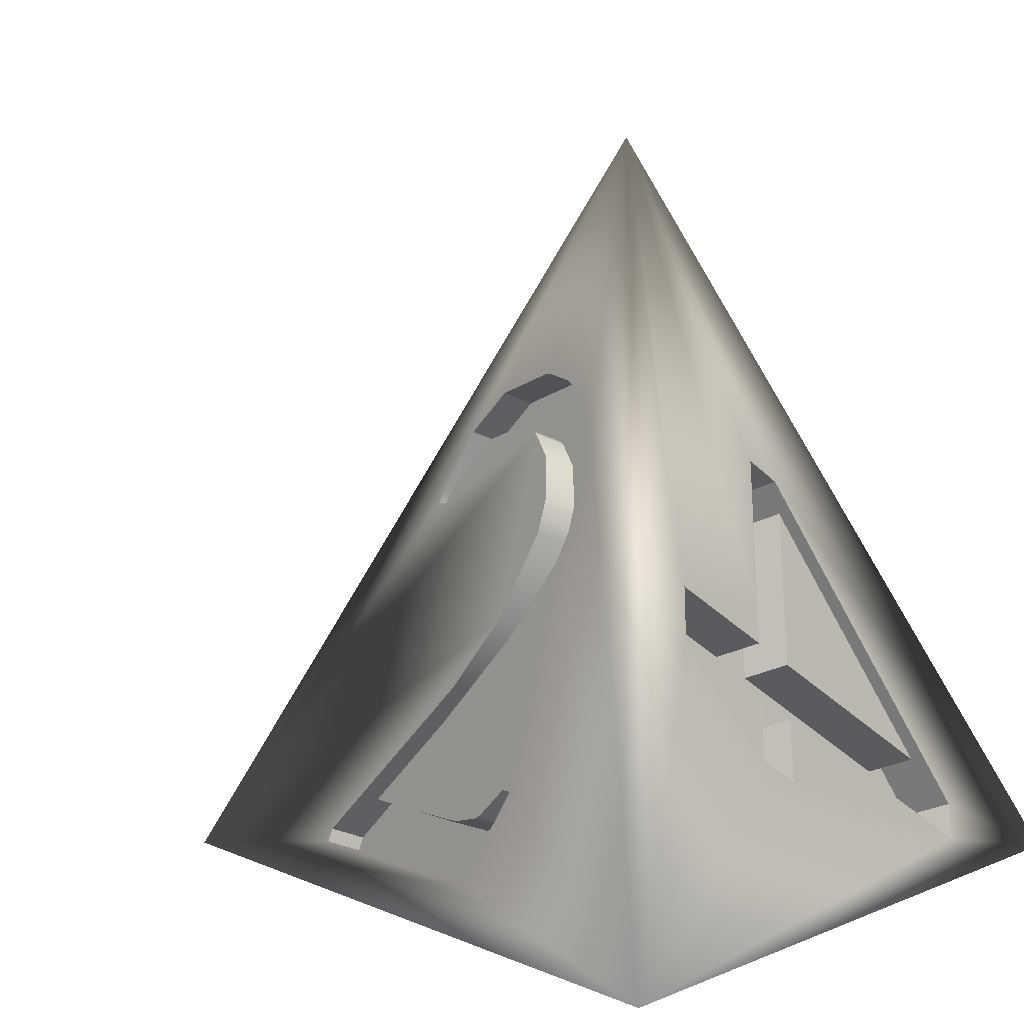
<metadata>
{"format":"obj","ext":"obj","renderer":"f3d","projection":"perspective","resolution":1024,"background":"white","views":[{"elev":2.5,"azim":-148.8,"up":"+Z"}]}
</metadata>
<code>
v  0.7071 0 0
v  -0.3535 -0.6124 0
v  -0.0147 -0.223 0
v  0.041 -0.1909 0
v  0.055 -0.1828 0
v  0.0689 -0.1748 0
v  0.0968 -0.1587 0
v  0.1247 -0.1426 0
v  0.1386 -0.1345 0
v  0.1525 -0.1265 0
v  0.1983 -0.1001 0
v  0.1894 -0.0846 0
v  0.141 -0.1066 0
v  0.1227 -0.107 0
v  0.102 -0.0956 0
v  0.0873 -0.0749 0
v  0.0837 -0.069 0
v  0.0734 -0.0521 0
v  0.0355 0.0125 0
v  -0.0924 0.2348 0
v  -0.1435 0.3282 0
v  -0.152 0.3524 0
v  -0.0827 0.2181 0
v  -0.0405 0.1457 0
v  0.021 0.0378 0
v  -0.1424 0.3842 0
v  -0.1362 0.3886 0
v  -0.0854 0.4 0
v  -0.152 0.3685 0
v  -0.1528 0.3592 0
v  -0.0866 0.4166 0
v  -0.1581 0.4116 0
v  -0.1938 0.4091 0
v  -0.3535 0.6124 0
v  0 0 1
v  0.0178 0.1211 0.6781
v  -0.0246 0.1562 0.6522
v  -0.054 0.1905 0.6096
v  0.1407 0.23 0.2377
v  0.2581 0.2077 0.1262
v  0.1602 0.2643 0.1262
v  0.0263 0.2465 0.359
v  0.0152 0.2471 0.3731
v  -0.0357 0.2444 0.452
v  0.1534 0.2681 0.1262
v  0.0664 0.3178 0.1276
v  0.0259 0.3373 0.1372
v  0.0174 0.3404 0.1416
v  -0.0202 0.3475 0.1773
v  -0.0369 0.2441 0.4542
v  -0.0356 0.3564 0.1774
v  0.172 0.2853 0.0579
v  0.3591 0.1776 0.0571
v  0.0785 0.3391 0.0583
v  0.0317 0.3661 0.0585
v  0.0247 0.3701 0.0585
v  -0.0153 0.361 0.1373
v  -0.0615 0.2293 0.5253
v  -0.0624 0.2276 0.5307
v  -0.0606 0.2029 0.5886
v  0.4361 -0.0824 0.1814
v  0.4244 -0.1043 0.1443
v  0.3994 -0.1326 0.1104
v  0.3469 -0.1723 0.0874
v  0.2005 -0.2147 0.1906
v  0.1827 -0.2113 0.224
v  0.1662 -0.2293 0.2032
v  0.1176 -0.2709 0.1701
v  0.2013 -0.2148 0.1893
v  0.2651 -0.2094 0.1122
v  0.2958 -0.1989 0.0944
v  0.0381 -0.3176 0.168
v  -0.1425 -0.3395 0.3701
v  -0.1467 -0.3232 0.4157
v  -0.1283 -0.3515 0.3205
v  -0.1013 -0.3566 0.2696
v  -0.0976 -0.3567 0.2643
v  -0.0346 -0.3457 0.2023
v  0.015 -0.3279 0.1756
v  0.3395 -0.1768 0.0868
v  0.0281 -0.1382 0
v  0.0262 -0.1654 0
v  -0.0237 -0.2076 0
v  0.0266 -0.1337 0
v  0.0048 -0.0917 0
v  -0.0136 -0.0592 0
v  -0.0471 -0.0015 0
v  -0.1513 0.1785 0
v  -0.2771 0.3963 0
v  -0.2633 0.4042 0
v  -0.2296 0.4066 0
v  -0.0147 -0.223 0.055
v  0.041 -0.1909 0.055
v  0.055 -0.1828 0.055
v  0.0689 -0.1748 0.055
v  0.0968 -0.1587 0.055
v  0.1247 -0.1426 0.055
v  0.1386 -0.1345 0.055
v  0.1525 -0.1265 0.055
v  0.1983 -0.1001 0.055
v  0.1894 -0.0846 0.055
v  0.141 -0.1066 0.055
v  0.1227 -0.107 0.055
v  0.102 -0.0956 0.055
v  0.0873 -0.0749 0.055
v  0.0837 -0.069 0.055
v  0.0734 -0.0521 0.055
v  0.0355 0.0125 0.055
v  0.021 0.0378 0.055
v  -0.0405 0.1457 0.055
v  -0.0827 0.2181 0.055
v  -0.0924 0.2348 0.055
v  -0.1435 0.3282 0.055
v  -0.152 0.3524 0.055
v  -0.1528 0.3592 0.055
v  -0.152 0.3685 0.055
v  -0.1424 0.3842 0.055
v  -0.1362 0.3886 0.055
v  -0.0854 0.4 0.055
v  -0.0866 0.4166 0.055
v  -0.1581 0.4116 0.055
v  -0.1938 0.4091 0.055
v  -0.2031 0.2199 0.4256
v  -0.2315 0.0698 0.3453
v  -0.2156 0.0427 0.3902
v  -0.2779 -0.2867 0.2138
v  -0.3206 -0.3475 0.0932
v  -0.1979 -0.1726 0.4402
v  -0.1614 -0.1206 0.5436
v  -0.1512 -0.0669 0.5723
v  -0.2261 0.2592 0.3604
v  -0.336 -0.3213 0.0497
v  -0.2811 -0.0311 0.205
v  -0.2658 0.0495 0.2481
v  -0.2913 0.0928 0.1762
v  -0.28 0.1524 0.208
v  -0.2545 0.109 0.28
v  0.3561 0.1724 0.074
v  0.1331 0.2154 0.2842
v  0.0641 0.2189 0.3731
v  0.0164 0.2005 0.4856
v  0.0149 0.1831 0.5304
v  0.0345 0.151 0.5814
v  0.0663 0.1214 0.6088
v  0.0758 0.1143 0.6128
v  0.1069 0.0943 0.6178
v  0.1715 0.0643 0.5999
v  0.2271 0.0531 0.5487
v  0.2394 0.0538 0.5295
v  0.2484 0.0556 0.5125
v  0.2638 0.0467 0.5124
v  0.2584 0.043 0.5294
v  0.2181 0.034 0.6082
v  0.2164 0.0341 0.6105
v  0.1607 0.0451 0.6623
v  0.0712 0.0865 0.6874
v  0.0629 0.0914 0.6872
v  -0.0021 0.0868 0.6644
v  -0.0446 0.1218 0.6385
v  -0.0741 0.1559 0.5959
v  -0.0808 0.1682 0.5748
v  -0.0828 0.1924 0.5167
v  -0.0819 0.1941 0.5113
v  -0.0576 0.2083 0.44
v  -0.0565 0.2086 0.4377
v  -0.0059 0.2107 0.3586
v  0.0051 0.2099 0.3445
v  0.1188 0.1923 0.2227
v  0.2356 0.169 0.1108
v  0.1378 0.2257 0.1109
v  0.1311 0.2297 0.1109
v  0.0442 0.2795 0.1124
v  0.0038 0.2992 0.1221
v  -0.0048 0.3024 0.1264
v  -0.0421 0.3098 0.1623
v  -0.0575 0.3187 0.1624
v  -0.0374 0.323 0.1222
v  0.0022 0.3315 0.0431
v  0.0093 0.3274 0.0431
v  0.0559 0.3004 0.0429
v  0.1493 0.2463 0.0424
v  0.3361 0.1382 0.0415
v  -0.1409 -0.292 0.4841
v  -0.1375 -0.2836 0.4998
v  -0.1237 -0.2599 0.5382
v  -0.1103 -0.2454 0.5548
v  -0.0859 -0.227 0.5656
v  -0.0777 -0.2229 0.5638
v  -0.0677 -0.2199 0.5572
v  -0.0583 -0.2193 0.5453
v  -0.0532 -0.2216 0.5323
v  -0.0576 -0.2365 0.5022
v  -0.0764 -0.2583 0.4755
v  -0.1153 -0.3073 0.4103
v  -0.1163 -0.3107 0.4035
v  -0.1123 -0.3269 0.358
v  -0.0926 -0.3327 0.3161
v  -0.0825 -0.3324 0.3023
v  -0.0242 -0.3168 0.2582
v  -0.0544 -0.2312 0.5106
v  -0.0531 -0.2282 0.5161
v  -0.0527 -0.2226 0.5293
v  -0.0213 -0.3156 0.257
v  0.053 -0.2765 0.2479
v  0.0536 -0.276 0.248
v  0.1029 -0.2376 0.2723
v  0.1297 -0.2086 0.3056
v  0.1511 -0.1706 0.3684
v  0.1636 -0.1654 0.3634
v  0.1747 -0.1899 0.2877
v  0.2019 -0.1966 0.233
v  0.2071 -0.1963 0.2262
v  0.2711 -0.1784 0.1798
v  0.2772 -0.1757 0.1775
v  0.3419 -0.1385 0.1772
v  0.3581 -0.1251 0.1872
v  0.375 -0.1069 0.2079
v  0.3851 -0.0894 0.2364
v  0.3822 -0.068 0.2929
v  0.3793 -0.0659 0.3021
v  0.3564 -0.0608 0.3471
v  0.3358 -0.0617 0.374
v  0.1541 -0.1693 0.3672
v  0.3451 -0.0517 0.3853
v  0.3868 -0.0452 0.3422
v  0.3951 -0.0447 0.3316
v  0.4279 -0.0491 0.2747
v  0.4365 -0.0814 0.1834
v  0.4164 -0.0454 0.1675
v  0.4041 -0.0661 0.1299
v  0.3783 -0.0929 0.0954
v  0.3246 -0.1304 0.0716
v  0.317 -0.1347 0.0709
v  0.2727 -0.1556 0.0781
v  0.2417 -0.1655 0.0956
v  0.1777 -0.1705 0.1726
v  0.177 -0.1704 0.1739
v  0.1593 -0.1672 0.2074
v  0.1422 -0.1843 0.1862
v  0.0924 -0.2236 0.1522
v  0.0116 -0.2678 0.1492
v  -0.0119 -0.2775 0.1566
v  -0.062 -0.2943 0.1829
v  -0.1253 -0.3047 0.2447
v  -0.1289 -0.3046 0.25
v  -0.1558 -0.2997 0.301
v  -0.1697 -0.2884 0.3508
v  -0.1734 -0.273 0.3967
v  -0.2296 0.4066 0.055
v  -0.2633 0.4042 0.055
v  -0.2771 0.3963 0.055
v  -0.1513 0.1785 0.055
v  -0.0471 -0.0015 0.055
v  -0.0136 -0.0592 0.055
v  0.0048 -0.0917 0.055
v  0.0266 -0.1337 0.055
v  0.0281 -0.1382 0.055
v  0.0262 -0.1654 0.055
v  -0.0237 -0.2076 0.055
v  0.029 -0.1378 0.055
v  0.0429 -0.1297 0.055
v  0.0987 -0.0975 0.055
v  0.0448 -0.0686 0.055
v  0.0727 -0.0525 0.055
v  0.0207 0.0376 0.055
v  -0.1112 0.2017 0.055
v  -0.1462 0.3266 0.055
v  -0.1619 0.3539 0.055
v  -0.1777 0.3811 0.055
v  -0.1637 0.3891 0.055
v  -0.1498 0.3972 0.055
v  0.3333 0.1331 0.0583
v  0.1114 0.178 0.2694
v  0.0429 0.1824 0.3585
v  -0.0043 0.1649 0.4714
v  -0.0057 0.1478 0.5163
v  0.0141 0.1159 0.5675
v  0.0461 0.0865 0.5949
v  0.0555 0.0794 0.5989
v  0.0866 0.0593 0.6039
v  0.1511 0.0291 0.5858
v  0.2064 0.0174 0.5345
v  0.2186 0.018 0.5152
v  0.2275 0.0196 0.4981
v  0.2429 0.0107 0.4981
v  0.2375 0.007 0.5151
v  0.1976 -0.0013 0.5942
v  0.196 -0.0012 0.5964
v  0.1405 0.0103 0.6485
v  0.0512 0.0521 0.6737
v  0.043 0.057 0.6735
v  0.0095 0.1076 0.5951
v  -0.0372 0.1347 0.5953
v  -0.0239 0.1583 0.5164
v  -0.0706 0.1854 0.5166
v  -0.0106 0.182 0.4375
v  0.0027 0.2057 0.3586
v  -0.0041 0.3037 0.122
v  -0.1667 -0.2434 0.4658
v  -0.1631 -0.2355 0.4817
v  -0.1486 -0.2131 0.5206
v  -0.1348 -0.1994 0.5375
v  -0.1099 -0.182 0.5486
v  -0.1016 -0.1782 0.547
v  -0.0915 -0.1753 0.5404
v  -0.082 -0.1747 0.5285
v  -0.077 -0.1769 0.5154
v  -0.0765 -0.1778 0.5124
v  -0.077 -0.1831 0.4992
v  -0.0785 -0.186 0.4935
v  -0.0819 -0.191 0.4851
v  -0.1013 -0.2116 0.4579
v  -0.1416 -0.258 0.3917
v  -0.1427 -0.2611 0.3849
v  -0.1391 -0.2765 0.339
v  -0.1196 -0.2819 0.297
v  -0.1095 -0.2817 0.2832
v  -0.0508 -0.267 0.2395
v  -0.0478 -0.2659 0.2382
v  0.0276 -0.2288 0.23
v  0.0282 -0.2285 0.2301
v  0.0787 -0.1921 0.2552
v  0.1063 -0.1647 0.289
v  0.1288 -0.1287 0.3527
v  0.1319 -0.1275 0.3515
v  0.1415 -0.1238 0.3478
v  0.1519 -0.147 0.2715
v  0.1788 -0.1533 0.2167
v  0.1841 -0.1531 0.2099
v  0.2486 -0.1361 0.1638
v  0.2548 -0.1337 0.1617
v  0.3205 -0.0985 0.1621
v  0.3371 -0.0857 0.1724
v  0.3546 -0.0685 0.1935
v  0.3652 -0.052 0.2223
v  0.3629 -0.0318 0.2792
v  0.3601 -0.0298 0.2885
v  0.3373 -0.0249 0.3335
v  0.3167 -0.0258 0.3604
v  0.3262 -0.0164 0.3719
v  0.3681 -0.0102 0.329
v  0.3765 -0.0097 0.3185
v  0.4091 -0.0139 0.2614
v  0.4168 -0.0444 0.1695
v  0.3341 -0.0932 0.1569
v  0.3259 -0.1132 0.1156
v  0.3177 -0.1331 0.0742
v  0.2431 -0.162 0.1029
v  0.1104 -0.1799 0.243
v  0.094 -0.2197 0.1603
v  0.0195 -0.2486 0.189
v  -0.0551 -0.2775 0.2177
v  -0.1214 -0.2864 0.2877
v  -0.2055 0.365 0.055
v  -0.1741 0.3105 0.055
v  -0.0351 0.0054 0.055
v  0.0169 -0.0847 0.055
v  -0.0072 0.0215 0.055
v  0.1496 0.0265 0.5944
v  0.1963 -0.0005 0.5942
v  -0.1178 -0.2012 0.5087
v  -0.1117 -0.1863 0.5397
v  -0.093 -0.179 0.5325
v  -0.0951 -0.184 0.5222
v  -0.0805 -0.1868 0.4944
v  0.1022 -0.1998 0.2017
v  0.1186 -0.1599 0.2843
v  0.2513 -0.142 0.1443
v  0.3668 -0.0135 0.3222
v  -0.1137 -0.1912 0.5294
v  -0.2269 -0.0168 0.3583
v  -0.2427 0.0102 0.3134
v  -0.258 -0.0703 0.2703
v  -0.2962 -0.2721 0.1623
v  -0.2676 -0.2318 0.2432
v  -0.2104 -0.1513 0.4048
v  -0.1762 -0.1031 0.5017
v  -0.219 -0.0311 0.1839
v  -0.272 -0.3213 0.028
v  -0.2336 -0.2721 0.1411
v  -0.1967 -0.0703 0.2495
v  -0.2571 -0.3475 0.0716
v  -0.182 0.0102 0.2928
v  -0.2043 0.0495 0.2272
v  -0.216 -0.2867 0.1928
v  -0.2059 -0.2318 0.2223
v  -0.2288 0.0928 0.1549
v  -0.1667 -0.0168 0.3378
v  -0.1508 -0.1513 0.3846
v  -0.1711 0.0698 0.3248
v  -0.1387 -0.1726 0.4201
v  -0.1934 0.109 0.2592
v  -0.2179 0.1524 0.187
v  -0.1178 -0.1031 0.4818
v  -0.1558 0.0427 0.3698
v  -0.1035 -0.1206 0.5239
v  -0.166 0.2592 0.3399
v  -0.0937 -0.0669 0.5527
v  -0.1437 0.2199 0.4055
g pSolid5
f 1 2 3
f 1 3 4
f 1 4 5
f 1 5 6
f 1 6 7
f 1 7 8
f 1 8 9
f 1 9 10
f 1 10 11
f 1 11 12
f 12 13 14
f 14 15 16
f 12 14 16
f 12 16 17
f 12 17 18
f 12 18 19
f 20 21 22
f 23 20 22
f 24 23 22
f 25 24 22
f 19 25 22
f 12 19 22
f 1 12 22
f 26 27 28
f 29 26 28
f 30 29 28
f 22 30 28
f 1 22 28
f 1 28 31
f 32 33 34
f 31 32 34
f 1 31 34
f 35 36 37
f 35 37 38
f 39 40 41
f 42 39 41
f 43 42 41
f 44 43 41
f 45 46 47
f 47 48 49
f 45 47 49
f 41 45 49
f 44 41 49
f 50 44 49
f 50 49 51
f 52 53 1
f 54 52 1
f 55 54 1
f 56 55 1
f 56 1 34
f 57 56 34
f 51 57 34
f 50 51 34
f 58 50 34
f 59 58 34
f 60 59 34
f 38 60 34
f 35 38 34
f 1 61 62
f 1 62 63
f 1 63 64
f 65 66 67
f 65 67 68
f 69 65 68
f 70 69 68
f 71 70 68
f 71 68 72
f 73 74 2
f 75 73 2
f 76 75 2
f 77 76 2
f 78 77 2
f 79 78 2
f 72 79 2
f 71 72 2
f 80 71 2
f 64 80 2
f 1 64 2
f 81 82 83
f 84 81 83
f 85 84 83
f 86 85 83
f 87 86 83
f 88 87 83
f 89 88 83
f 83 3 2
f 89 83 2
f 89 2 34
f 90 89 34
f 91 90 34
f 33 91 34
f 3 92 93
f 93 4 3
f 4 93 94
f 94 5 4
f 5 94 95
f 95 6 5
f 6 95 96
f 96 7 6
f 7 96 97
f 97 8 7
f 8 97 98
f 98 9 8
f 9 98 99
f 99 10 9
f 10 99 100
f 100 11 10
f 11 100 101
f 101 12 11
f 12 101 102
f 102 13 12
f 13 102 103
f 103 14 13
f 14 103 104
f 104 15 14
f 15 104 105
f 105 16 15
f 16 105 106
f 106 17 16
f 17 106 107
f 107 18 17
f 18 107 108
f 108 19 18
f 19 108 109
f 109 25 19
f 25 109 110
f 110 24 25
f 24 110 111
f 111 23 24
f 23 111 112
f 112 20 23
f 20 112 113
f 113 21 20
f 21 113 114
f 114 22 21
f 22 114 115
f 115 30 22
f 30 115 116
f 116 29 30
f 29 116 117
f 117 26 29
f 26 117 118
f 118 27 26
f 27 118 119
f 119 28 27
f 28 119 120
f 120 31 28
f 31 120 121
f 121 32 31
f 32 121 122
f 122 33 32
f 123 124 125
f 126 127 2
f 128 126 2
f 129 128 2
f 129 2 35
f 130 129 35
f 125 130 35
f 123 125 35
f 131 123 35
f 2 127 132
f 133 134 135
f 132 133 135
f 136 137 131
f 131 35 34
f 136 131 34
f 135 136 34
f 132 135 34
f 2 132 34
f 1 53 138
f 138 139 140
f 1 138 140
f 140 141 142
f 142 143 144
f 140 142 144
f 1 140 144
f 145 146 147
f 144 145 147
f 147 148 149
f 147 149 150
f 144 147 150
f 1 144 150
f 1 150 151
f 1 151 152
f 1 152 153
f 35 1 153
f 35 153 154
f 35 154 155
f 35 155 156
f 35 156 157
f 35 157 36
f 158 159 37
f 37 36 158
f 159 160 38
f 38 37 159
f 160 161 60
f 60 38 160
f 161 162 59
f 59 60 161
f 162 163 58
f 58 59 162
f 163 164 50
f 50 58 163
f 164 165 44
f 44 50 164
f 165 166 43
f 43 44 165
f 166 167 42
f 42 43 166
f 167 168 39
f 39 42 167
f 168 169 40
f 40 39 168
f 169 170 41
f 41 40 169
f 170 171 45
f 45 41 170
f 171 172 46
f 46 45 171
f 172 173 47
f 47 46 172
f 173 174 48
f 48 47 173
f 174 175 49
f 49 48 174
f 175 176 51
f 51 49 175
f 176 177 57
f 57 51 176
f 177 178 56
f 56 57 177
f 178 179 55
f 55 56 178
f 179 180 54
f 54 55 179
f 180 181 52
f 52 54 180
f 181 182 53
f 53 52 181
f 2 74 183
f 2 183 184
f 35 2 184
f 35 184 185
f 35 185 186
f 35 186 187
f 35 187 188
f 35 188 189
f 35 189 190
f 35 190 191
f 192 193 194
f 192 194 195
f 195 196 197
f 197 198 199
f 195 197 199
f 192 195 199
f 200 192 199
f 201 200 199
f 202 201 199
f 202 199 203
f 202 203 204
f 191 202 204
f 35 191 204
f 35 204 205
f 205 206 207
f 205 207 208
f 35 205 208
f 209 210 211
f 211 212 213
f 209 211 213
f 213 214 215
f 215 216 217
f 213 215 217
f 209 213 217
f 217 218 219
f 219 220 221
f 217 219 221
f 217 221 222
f 209 217 222
f 223 209 222
f 208 223 222
f 35 208 222
f 35 222 224
f 35 224 225
f 1 35 225
f 1 225 226
f 1 226 227
f 1 227 228
f 1 228 61
f 61 229 230
f 230 62 61
f 62 230 231
f 231 63 62
f 63 231 232
f 232 64 63
f 64 232 233
f 233 80 64
f 80 233 234
f 234 71 80
f 71 234 235
f 235 70 71
f 235 236 69
f 69 70 235
f 237 65 69
f 69 236 237
f 237 238 66
f 66 65 237
f 66 238 239
f 239 67 66
f 67 239 240
f 240 68 67
f 68 240 241
f 241 72 68
f 72 241 242
f 242 79 72
f 79 242 243
f 243 78 79
f 243 244 77
f 77 78 243
f 244 245 76
f 76 77 244
f 245 246 75
f 75 76 245
f 246 247 73
f 73 75 246
f 247 248 74
f 74 73 247
f 33 122 249
f 249 91 33
f 91 249 250
f 250 90 91
f 90 250 251
f 251 89 90
f 89 251 252
f 252 88 89
f 88 252 253
f 253 87 88
f 87 253 254
f 254 86 87
f 86 254 255
f 255 85 86
f 85 255 256
f 256 84 85
f 84 256 257
f 257 81 84
f 81 257 258
f 258 82 81
f 82 258 259
f 259 83 82
f 83 259 92
f 92 3 83
f 93 92 259
f 94 93 258
f 95 94 260
f 96 95 261
f 262 97 96
f 103 98 97
f 102 99 98
f 101 100 99
f 99 102 101
f 98 103 102
f 104 103 97
f 105 104 262
f 106 105 263
f 264 107 106
f 108 107 264
f 265 109 108
f 110 109 265
f 266 111 110
f 112 111 266
f 267 113 112
f 268 114 113
f 268 115 114
f 269 116 115
f 117 116 270
f 118 117 271
f 119 118 271
f 121 120 119
f 270 122 121
f 182 272 138
f 138 53 182
f 272 273 139
f 139 138 272
f 273 274 140
f 140 139 273
f 274 275 141
f 141 140 274
f 275 276 142
f 142 141 275
f 276 277 143
f 143 142 276
f 277 278 144
f 144 143 277
f 278 279 145
f 145 144 278
f 279 280 146
f 146 145 279
f 280 281 147
f 147 146 280
f 281 282 148
f 148 147 281
f 282 283 149
f 149 148 282
f 283 284 150
f 150 149 283
f 284 285 151
f 151 150 284
f 285 286 152
f 152 151 285
f 286 287 153
f 153 152 286
f 287 288 154
f 154 153 287
f 288 289 155
f 155 154 288
f 289 290 156
f 156 155 289
f 290 291 157
f 157 156 290
f 291 158 36
f 36 157 291
f 159 158 292
f 160 159 293
f 294 161 160
f 162 161 295
f 163 162 295
f 295 164 163
f 296 165 164
f 166 165 296
f 167 166 297
f 273 168 167
f 169 168 273
f 181 170 169
f 171 170 181
f 180 172 171
f 173 172 179
f 174 173 298
f 177 175 174
f 177 176 175
f 178 177 298
f 298 179 178
f 172 180 179
f 181 180 171
f 272 182 181
f 248 299 183
f 183 74 248
f 299 300 184
f 184 183 299
f 300 301 185
f 185 184 300
f 301 302 186
f 186 185 301
f 302 303 187
f 187 186 302
f 303 304 188
f 188 187 303
f 304 305 189
f 189 188 304
f 305 306 190
f 190 189 305
f 306 307 191
f 191 190 306
f 307 308 202
f 202 191 307
f 202 308 309
f 309 201 202
f 309 310 200
f 200 201 309
f 200 310 311
f 311 192 200
f 192 311 312
f 312 193 192
f 193 312 313
f 313 194 193
f 313 314 195
f 195 194 313
f 195 314 315
f 315 196 195
f 315 316 197
f 197 196 315
f 316 317 198
f 198 197 316
f 317 318 199
f 199 198 317
f 318 319 203
f 203 199 318
f 319 320 204
f 204 203 319
f 321 205 204
f 204 320 321
f 321 322 206
f 206 205 321
f 322 323 207
f 207 206 322
f 323 324 208
f 208 207 323
f 324 325 223
f 223 208 324
f 325 326 209
f 209 223 325
f 209 326 327
f 327 210 209
f 327 328 211
f 211 210 327
f 328 329 212
f 212 211 328
f 329 330 213
f 213 212 329
f 330 331 214
f 214 213 330
f 331 332 215
f 215 214 331
f 332 333 216
f 216 215 332
f 333 334 217
f 217 216 333
f 334 335 218
f 218 217 334
f 335 336 219
f 219 218 335
f 336 337 220
f 220 219 336
f 337 338 221
f 221 220 337
f 338 339 222
f 222 221 338
f 339 340 224
f 224 222 339
f 340 341 225
f 225 224 340
f 341 342 226
f 226 225 341
f 342 343 227
f 227 226 342
f 227 343 344
f 344 228 227
f 344 229 61
f 61 228 344
f 230 229 334
f 231 230 345
f 232 231 346
f 233 232 347
f 348 234 233
f 235 234 348
f 236 235 348
f 237 236 330
f 238 237 329
f 239 238 349
f 350 240 239
f 351 241 240
f 242 241 351
f 351 243 242
f 244 243 352
f 317 245 244
f 353 246 245
f 315 247 246
f 314 248 247
f 354 249 122
f 250 249 354
f 354 251 250
f 355 252 251
f 356 253 252
f 254 253 356
f 357 255 254
f 256 255 261
f 257 256 260
f 94 258 257
f 259 258 93
f 260 261 95
f 257 260 94
f 263 96 261
f 262 96 263
f 97 262 104
f 263 105 262
f 106 263 264
f 358 108 264
f 108 358 265
f 265 358 110
f 110 358 266
f 266 355 112
f 112 355 267
f 113 267 268
f 115 268 269
f 269 270 116
f 270 271 117
f 271 121 119
f 121 271 270
f 270 269 122
f 273 272 169
f 274 273 167
f 275 274 296
f 294 276 275
f 293 277 276
f 278 277 292
f 291 279 278
f 290 280 279
f 359 281 280
f 360 282 281
f 286 283 282
f 284 283 286
f 286 285 284
f 287 286 282
f 288 287 360
f 359 289 288
f 280 290 289
f 279 291 290
f 292 158 291
f 292 293 159
f 160 293 294
f 294 295 161
f 164 295 294
f 164 294 296
f 296 297 166
f 167 297 274
f 181 169 272
f 179 298 173
f 174 298 177
f 299 248 313
f 312 300 299
f 361 301 300
f 302 301 361
f 362 303 302
f 304 303 362
f 362 305 304
f 306 305 363
f 364 307 306
f 308 307 364
f 309 308 365
f 365 310 309
f 311 310 365
f 312 311 361
f 299 313 312
f 248 314 313
f 247 315 314
f 316 315 246
f 317 316 353
f 244 318 317
f 319 318 352
f 351 320 319
f 321 320 351
f 322 321 366
f 323 322 349
f 324 323 367
f 367 325 324
f 326 325 367
f 367 327 326
f 349 328 327
f 329 328 238
f 330 329 237
f 368 331 330
f 332 331 346
f 333 332 345
f 230 334 333
f 335 334 344
f 343 336 335
f 337 336 343
f 338 337 369
f 340 339 338
f 341 340 338
f 342 341 369
f 343 342 337
f 344 343 335
f 334 229 344
f 345 346 231
f 333 345 230
f 346 347 232
f 233 347 348
f 348 368 236
f 236 368 330
f 349 366 239
f 238 328 349
f 239 366 350
f 240 350 351
f 351 352 243
f 244 352 318
f 317 353 245
f 246 353 316
f 122 269 354
f 251 354 355
f 355 266 252
f 252 358 356
f 263 254 356
f 254 263 357
f 255 357 261
f 261 260 256
f 261 357 263
f 264 263 358
f 252 266 358
f 268 267 355
f 354 269 268
f 296 294 275
f 274 297 296
f 276 294 293
f 293 292 277
f 278 292 291
f 289 359 280
f 281 359 360
f 282 360 287
f 288 360 359
f 300 312 361
f 361 370 302
f 302 370 362
f 362 363 305
f 306 363 364
f 361 308 364
f 361 365 308
f 311 365 361
f 352 351 319
f 351 350 321
f 366 349 322
f 350 366 321
f 349 367 323
f 327 367 349
f 331 368 346
f 346 345 332
f 338 369 341
f 342 369 337
f 347 346 368
f 368 348 347
f 268 355 354
f 356 358 263
f 364 370 361
f 362 370 364
f 364 363 362
f 371 372 373
f 373 374 375
f 371 373 375
f 371 375 376
f 371 376 377
f 378 379 380
f 380 381 378
f 379 378 133
f 133 132 379
f 382 380 379
f 381 380 374
f 374 373 381
f 378 381 383
f 127 382 379
f 379 132 127
f 378 384 134
f 134 133 378
f 380 382 385
f 383 381 373
f 373 372 383
f 380 386 375
f 375 374 380
f 384 378 383
f 385 382 127
f 127 126 385
f 134 384 387
f 387 135 134
f 385 386 380
f 371 388 383
f 383 372 371
f 386 389 376
f 376 375 386
f 383 390 384
f 391 385 126
f 126 128 391
f 387 384 392
f 387 393 136
f 136 135 387
f 386 385 391
f 394 388 371
f 371 377 394
f 383 388 395
f 391 389 386
f 389 394 377
f 377 376 389
f 390 383 395
f 392 384 390
f 396 391 128
f 128 129 396
f 392 393 387
f 393 392 137
f 137 136 393
f 395 388 394
f 394 389 391
f 390 395 125
f 125 124 390
f 390 397 392
f 398 396 129
f 129 130 398
f 391 396 394
f 392 397 131
f 131 137 392
f 398 395 394
f 399 390 124
f 124 123 399
f 395 398 130
f 130 125 395
f 390 399 397
f 394 396 398
f 397 399 123
f 123 131 397

</code>
